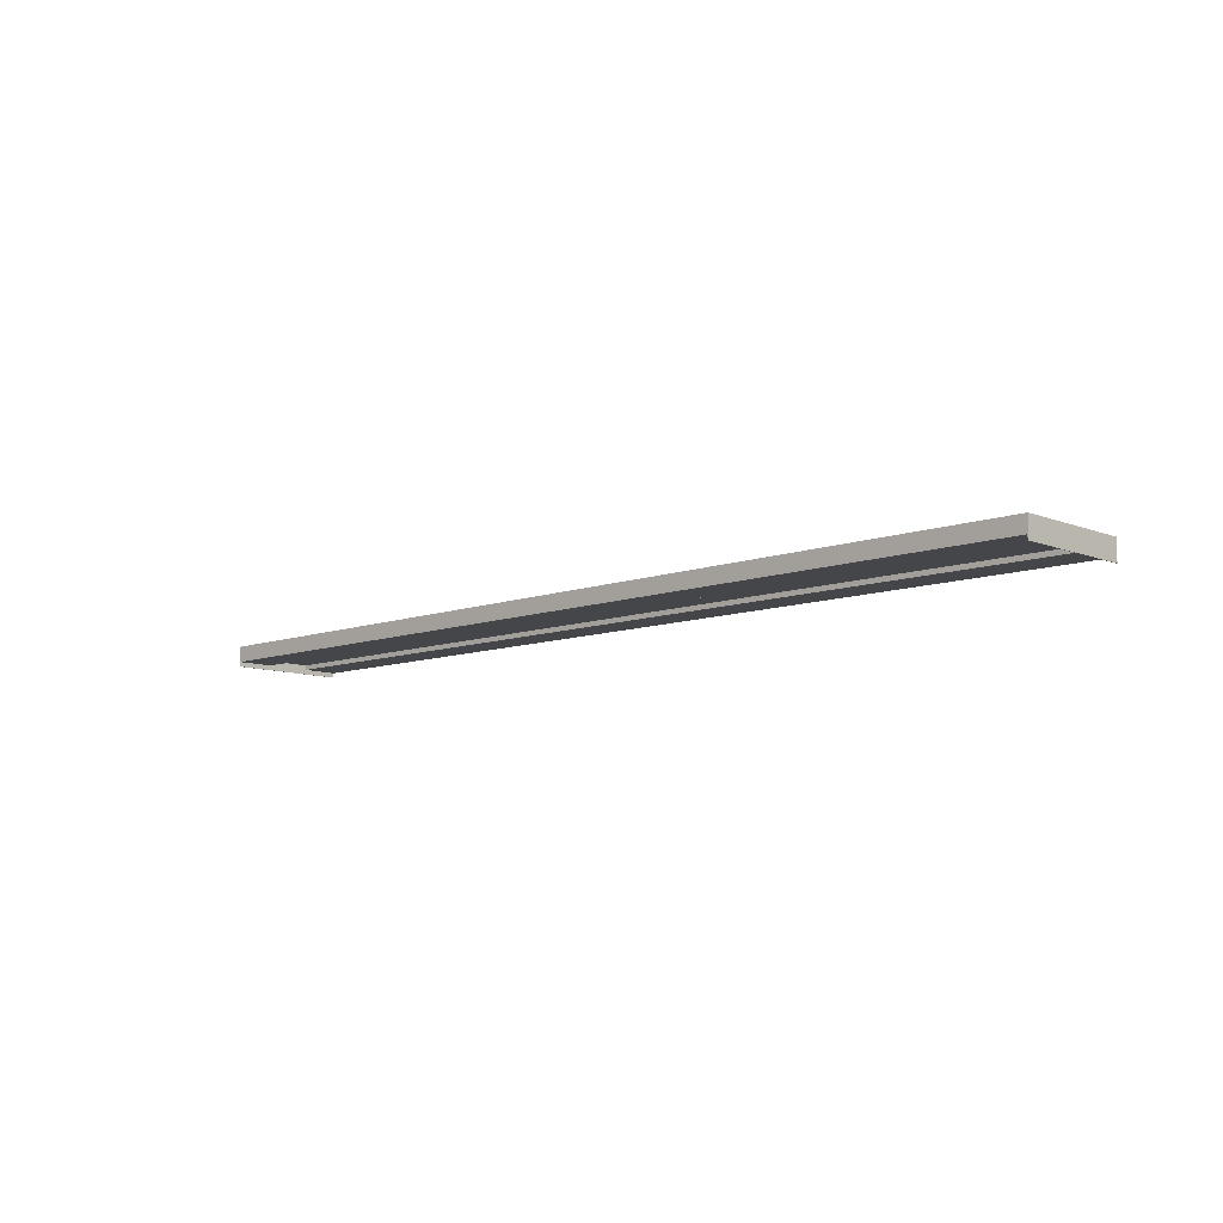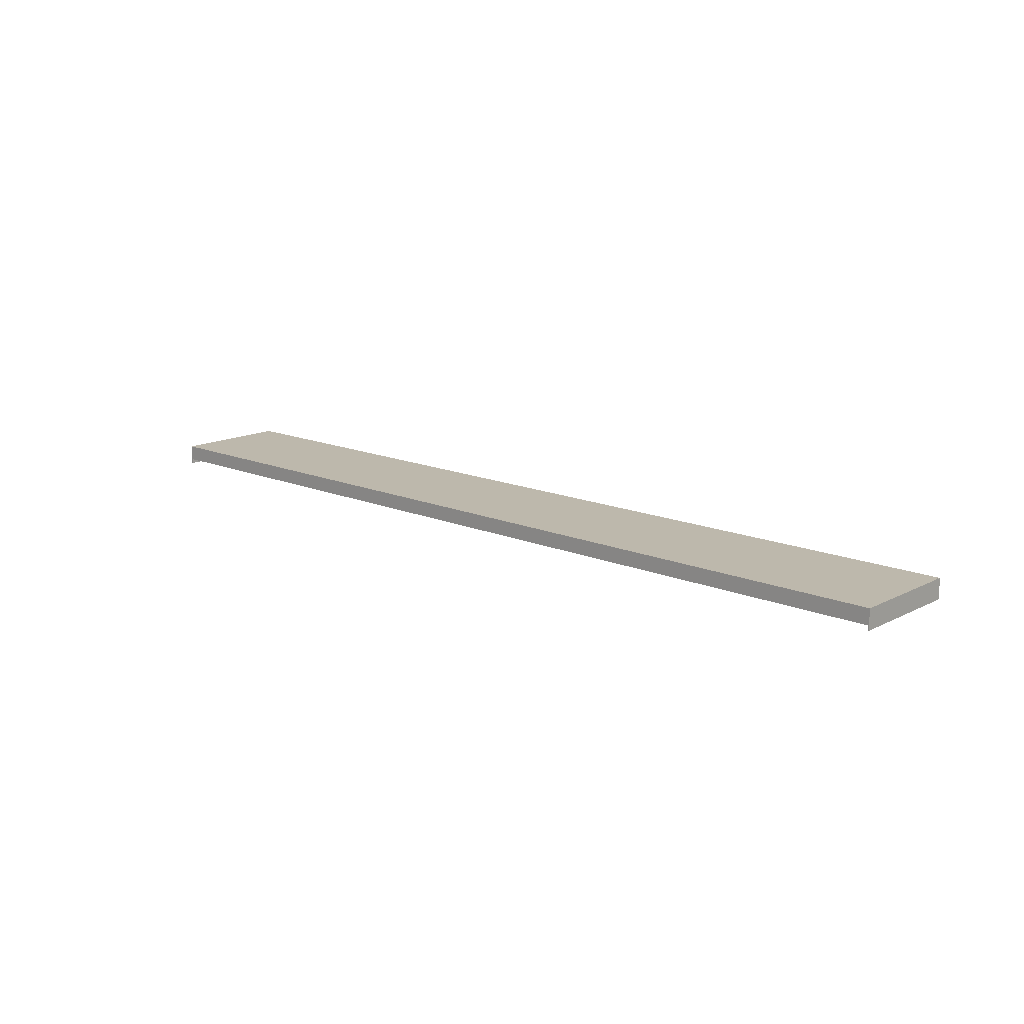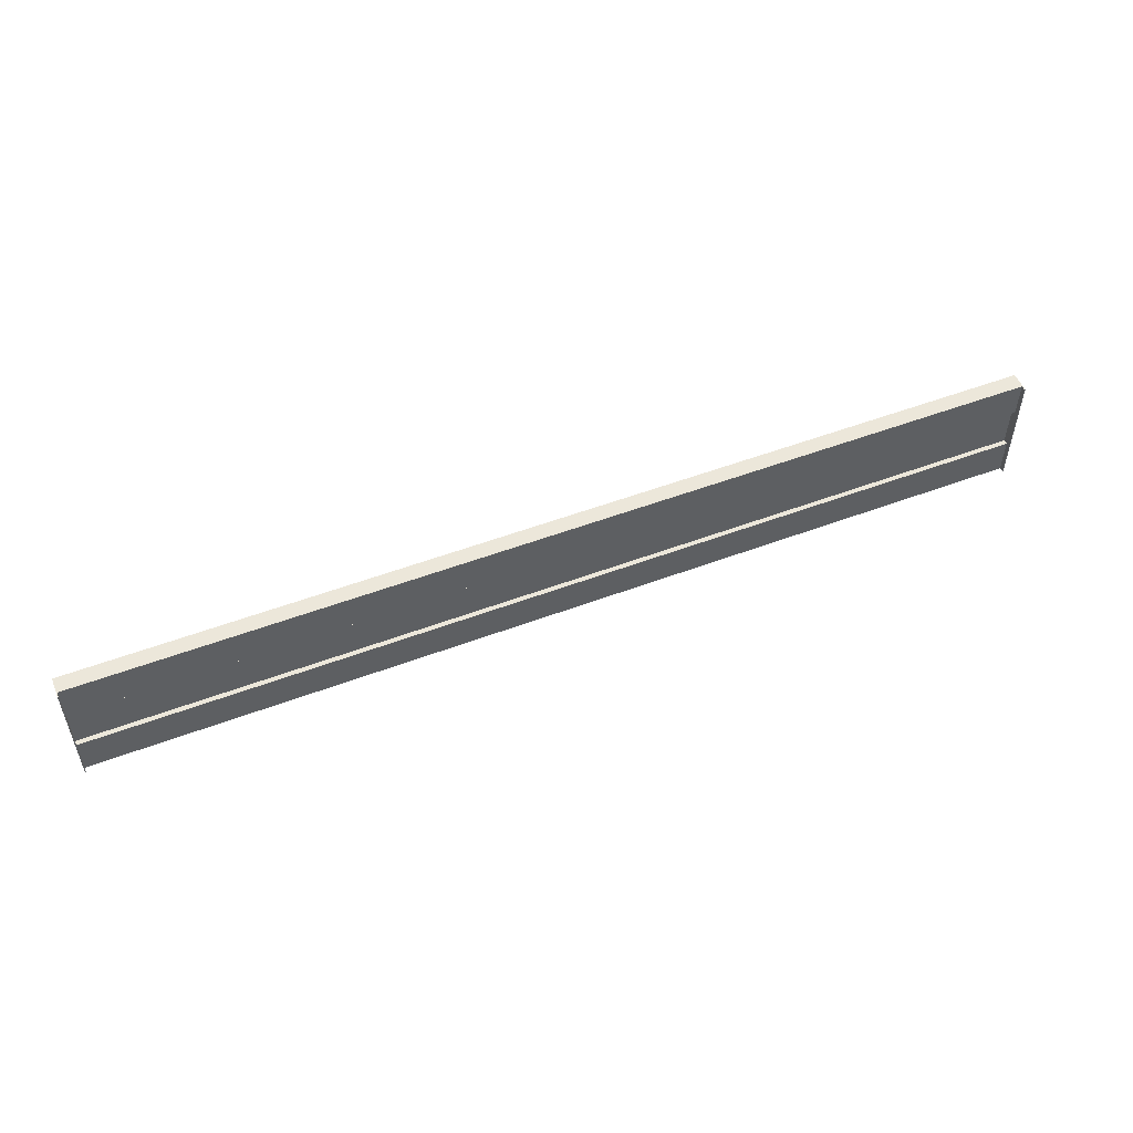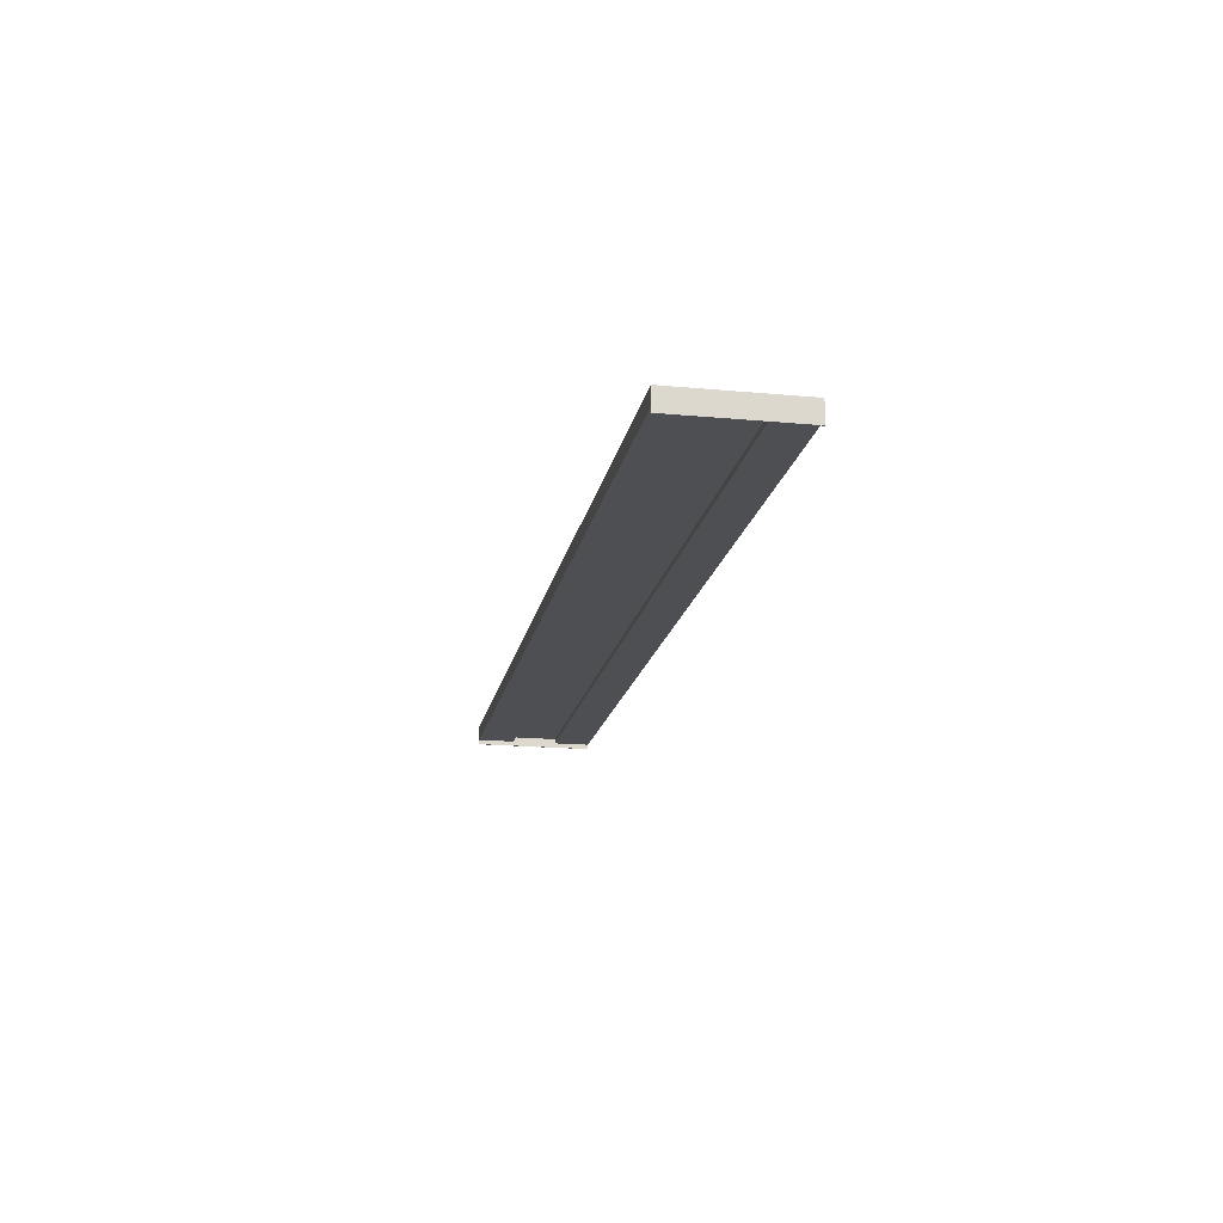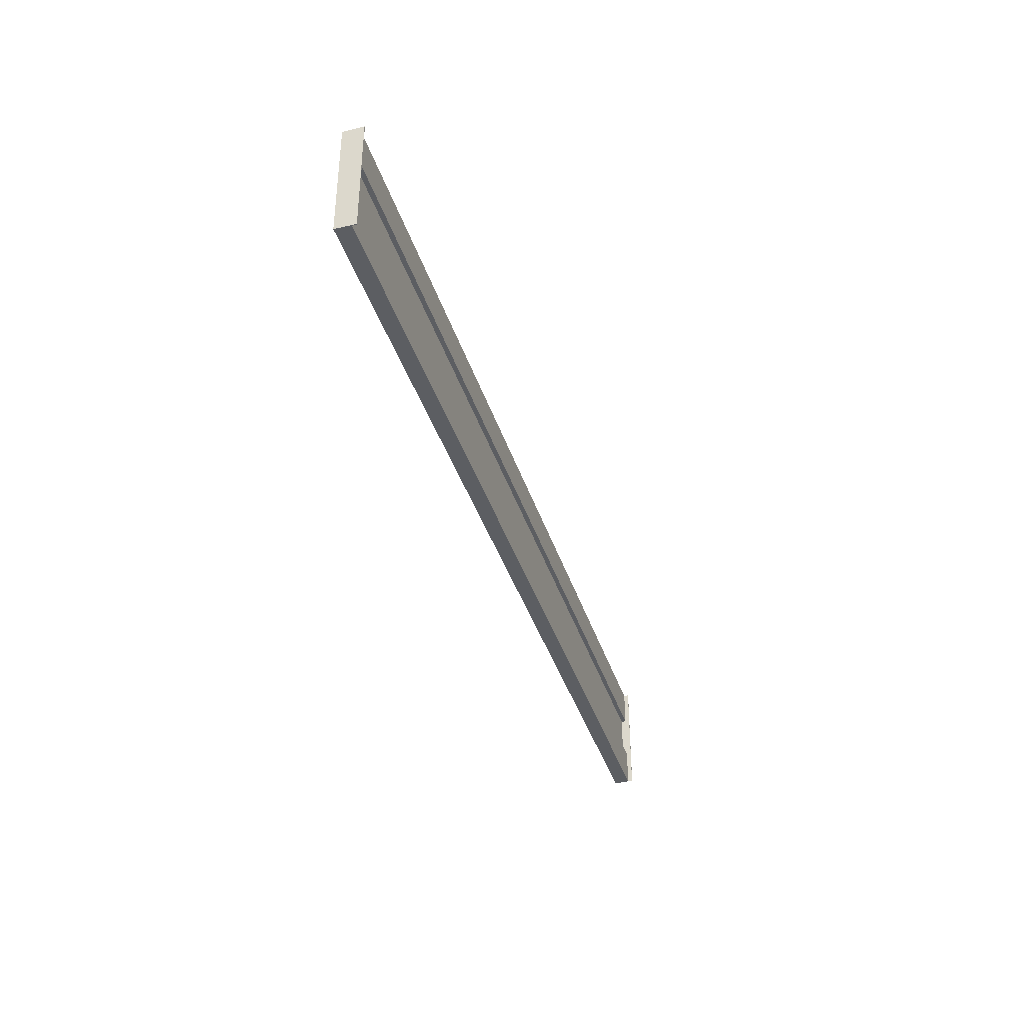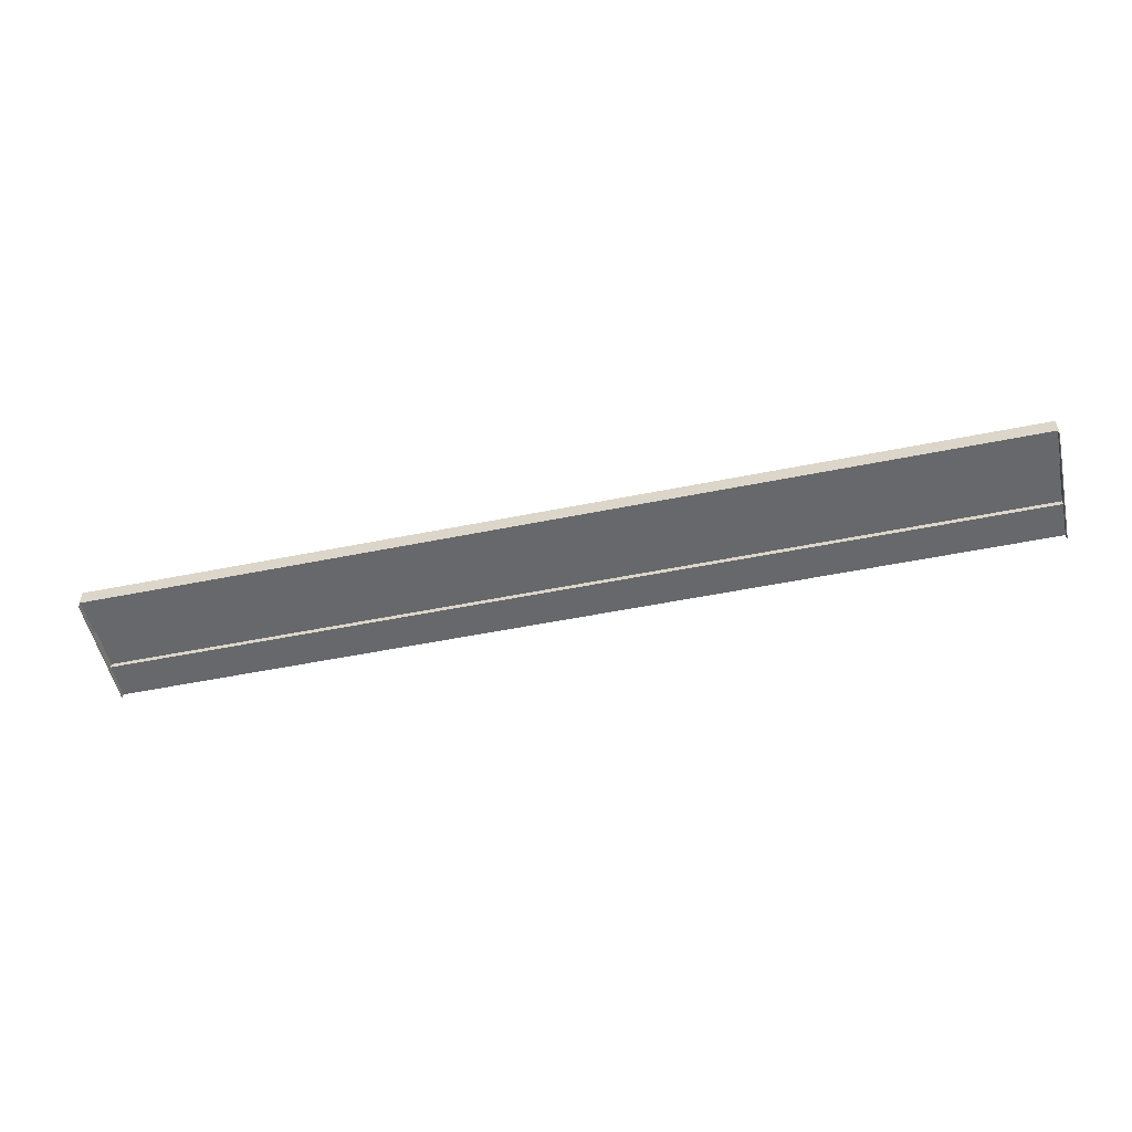
<metadata>
{"format":"obj","ext":"obj","renderer":"f3d","projection":"perspective","resolution":1024,"background":"white","views":[{"elev":-9.4,"azim":44.0,"up":"+Z"},{"elev":14.8,"azim":42.4,"up":"+Z"},{"elev":52.4,"azim":157.9,"up":"+Y"},{"elev":-17.5,"azim":79.5,"up":"+Z"},{"elev":-38.2,"azim":106.7,"up":"+Y"},{"elev":-52.5,"azim":12.3,"up":"+Z"}]}
</metadata>
<code>
o model_model.033
v -0.3 -0.0385 0.006498
v -0.2995 -0.0385 0.006498
v -0.3 -0.0385 -0.0065
v -0.2995 -0.0385 -0.0065
v -0.3 0.0385 0.006498
v -0.2995 0.0385 0.006498
v -0.3 0.0385 -0.0065
v -0.2995 0.0385 -0.0065
v 0.2995 -0.0385 0.006498
v 0.3 -0.0385 0.006498
v 0.2995 -0.0385 -0.0065
v 0.3 -0.0385 -0.0065
v 0.2995 0.0385 0.006498
v 0.3 0.0385 0.006498
v 0.2995 0.0385 -0.0065
v 0.3 0.0385 -0.0065
v 0.2995 0.0385 0.0065
v 0.2995 -0.0385 0.0065
v 0.2995 0.0385 -0.003498
v 0.2995 -0.0385 -0.003498
v -0.2995 0.0385 0.006498
v -0.2995 -0.0385 0.006498
v -0.2995 0.0385 -0.0035
v -0.2995 -0.0385 -0.0035
v 0.2995 -0.0385 0.0045
v 0.2995 0.0385 0.0045
v -0.2995 0.0385 0.004498
v -0.2995 -0.0385 0.004498
v 0.2995 -0.0145 -0.003498
v -0.2995 -0.0145 -0.0035
v 0.2995 -0.0145 0.0045
v -0.2995 -0.0145 0.004498
v -0.2995 0.015 -0.0035
v -0.2995 0.015 0.004498
v 0.2995 0.015 -0.003498
v 0.2995 0.015 0.0045
v 0.2995 -0.0145 -0.000499
v -0.2995 -0.0145 -0.000501
v -0.2995 0.015 -0.000501
v 0.2995 0.015 -0.000499
v -0.3 -0.0385 0.006498
v -0.2995 -0.0385 0.006498
v -0.2995 0.0385 0.006498
v -0.2995 0.0385 0.006498
v -0.3 0.0385 0.006498
v -0.3 -0.0385 0.006498
v -0.2995 -0.0385 0.006498
v -0.2995 -0.0385 -0.0065
v -0.2995 0.0385 -0.0065
v -0.2995 0.0385 -0.0065
v -0.2995 0.0385 0.006498
v -0.2995 -0.0385 0.006498
v -0.2995 -0.0385 -0.0065
v -0.3 -0.0385 -0.0065
v -0.3 0.0385 -0.0065
v -0.3 0.0385 -0.0065
v -0.2995 0.0385 -0.0065
v -0.2995 -0.0385 -0.0065
v -0.3 -0.0385 -0.0065
v -0.3 -0.0385 0.006498
v -0.3 0.0385 0.006498
v -0.3 0.0385 0.006498
v -0.3 0.0385 -0.0065
v -0.3 -0.0385 -0.0065
v 0.2995 -0.0385 0.006498
v 0.3 -0.0385 0.006498
v 0.3 0.0385 0.006498
v 0.3 0.0385 0.006498
v 0.2995 0.0385 0.006498
v 0.2995 -0.0385 0.006498
v 0.3 -0.0385 0.006498
v 0.3 -0.0385 -0.0065
v 0.3 0.0385 -0.0065
v 0.3 0.0385 -0.0065
v 0.3 0.0385 0.006498
v 0.3 -0.0385 0.006498
v 0.3 -0.0385 -0.0065
v 0.2995 -0.0385 -0.0065
v 0.2995 0.0385 -0.0065
v 0.2995 0.0385 -0.0065
v 0.3 0.0385 -0.0065
v 0.3 -0.0385 -0.0065
v 0.2995 -0.0385 -0.0065
v 0.2995 -0.0385 0.006498
v 0.2995 0.0385 0.006498
v 0.2995 0.0385 0.006498
v 0.2995 0.0385 -0.0065
v 0.2995 -0.0385 -0.0065
v -0.2995 -0.0385 0.006498
v 0.2995 -0.0385 0.0065
v 0.2995 0.0385 0.0065
v 0.2995 0.0385 0.0065
v -0.2995 0.0385 0.006498
v -0.2995 -0.0385 0.006498
v 0.2995 -0.0385 0.0045
v 0.2995 -0.0385 0.0065
v -0.2995 -0.0385 0.006498
v -0.2995 -0.0385 0.006498
v -0.2995 -0.0385 0.004498
v 0.2995 -0.0385 0.0045
v 0.2995 0.0385 0.0045
v -0.2995 0.0385 0.004498
v 0.2995 0.0385 0.0045
v 0.2995 -0.0385 -0.003498
v 0.2995 -0.0145 -0.003498
v 0.2995 -0.0385 -0.003498
v 0.2995 -0.0385 -0.003498
v -0.2995 0.0385 -0.0035
v -0.2995 0.0385 -0.0035
v -0.2995 0.0385 -0.0035
v 0.2995 -0.0385 0.0045
v -0.2995 -0.0385 0.004498
v -0.2995 -0.0385 -0.0035
v -0.2995 -0.0385 -0.0035
v 0.2995 -0.0385 -0.003498
v 0.2995 -0.0385 0.0045
v 0.2995 0.0385 0.0045
v -0.2995 0.0385 0.004498
v -0.2995 0.0385 0.006498
v -0.2995 0.0385 0.006498
v 0.2995 0.0385 0.0065
v 0.2995 0.0385 0.0045
v -0.2995 -0.0385 -0.0035
v -0.2995 -0.0385 -0.0035
v -0.2995 -0.0385 -0.0035
v -0.2995 -0.0145 -0.0035
v -0.2995 0.015 -0.0035
v -0.2995 0.0385 -0.0035
v -0.2995 0.0385 -0.0035
v 0.2995 0.0385 -0.003498
v 0.2995 0.0385 -0.003498
v 0.2995 0.0385 -0.003498
v 0.2995 0.0385 -0.003498
v 0.2995 0.015 -0.003498
v 0.2995 -0.0145 -0.003498
v -0.2995 -0.0145 -0.000501
v -0.2995 -0.0145 -0.000501
v 0.2995 -0.0145 -0.000499
v 0.2995 -0.0145 -0.003498
v 0.2995 0.015 -0.000499
v -0.2995 0.015 -0.000501
v -0.2995 0.015 -0.0035
v -0.2995 0.015 -0.0035
v 0.2995 0.015 -0.003498
v 0.2995 0.015 -0.000499
v 0.2995 -0.0145 -0.000499
v -0.2995 -0.0145 -0.000501
v -0.2995 0.015 -0.000501
v -0.2995 0.015 -0.000501
v 0.2995 0.015 -0.000499
v 0.2995 -0.0145 -0.000499
f 89 90 91
f 92 93 94
f 95 96 97
f 98 99 100
f 29 20 24
f 24 30 29
f 101 19 23
f 23 102 103
f 111 112 113
f 114 115 116
f 117 118 119
f 120 121 122
f 35 127 128
f 129 130 35
f 135 30 136
f 137 138 139
f 140 141 142
f 143 144 145
f 146 147 148
f 149 150 151
f 1 3 4
f 1 4 2
f 5 6 8
f 8 7 5
f 41 42 43
f 44 45 46
f 47 48 49
f 50 51 52
f 53 54 55
f 56 57 58
f 59 60 61
f 62 63 64
f 9 11 12
f 12 10 9
f 13 14 16
f 16 15 13
f 65 66 67
f 68 69 70
f 71 72 73
f 74 75 76
f 77 78 79
f 80 81 82
f 83 84 85
f 86 87 88
f 18 25 31
f 18 31 36
f 18 36 26
f 18 26 17
f 32 28 22
f 22 21 27
f 22 27 34
f 32 22 34
f 104 105 37
f 106 37 31
f 107 31 25
f 108 33 39
f 109 39 34
f 110 34 27
f 123 28 32
f 124 32 38
f 125 38 126
f 131 26 36
f 132 36 40
f 133 40 134
f 37 40 36
f 36 31 37
f 39 38 32
f 32 34 39

</code>
